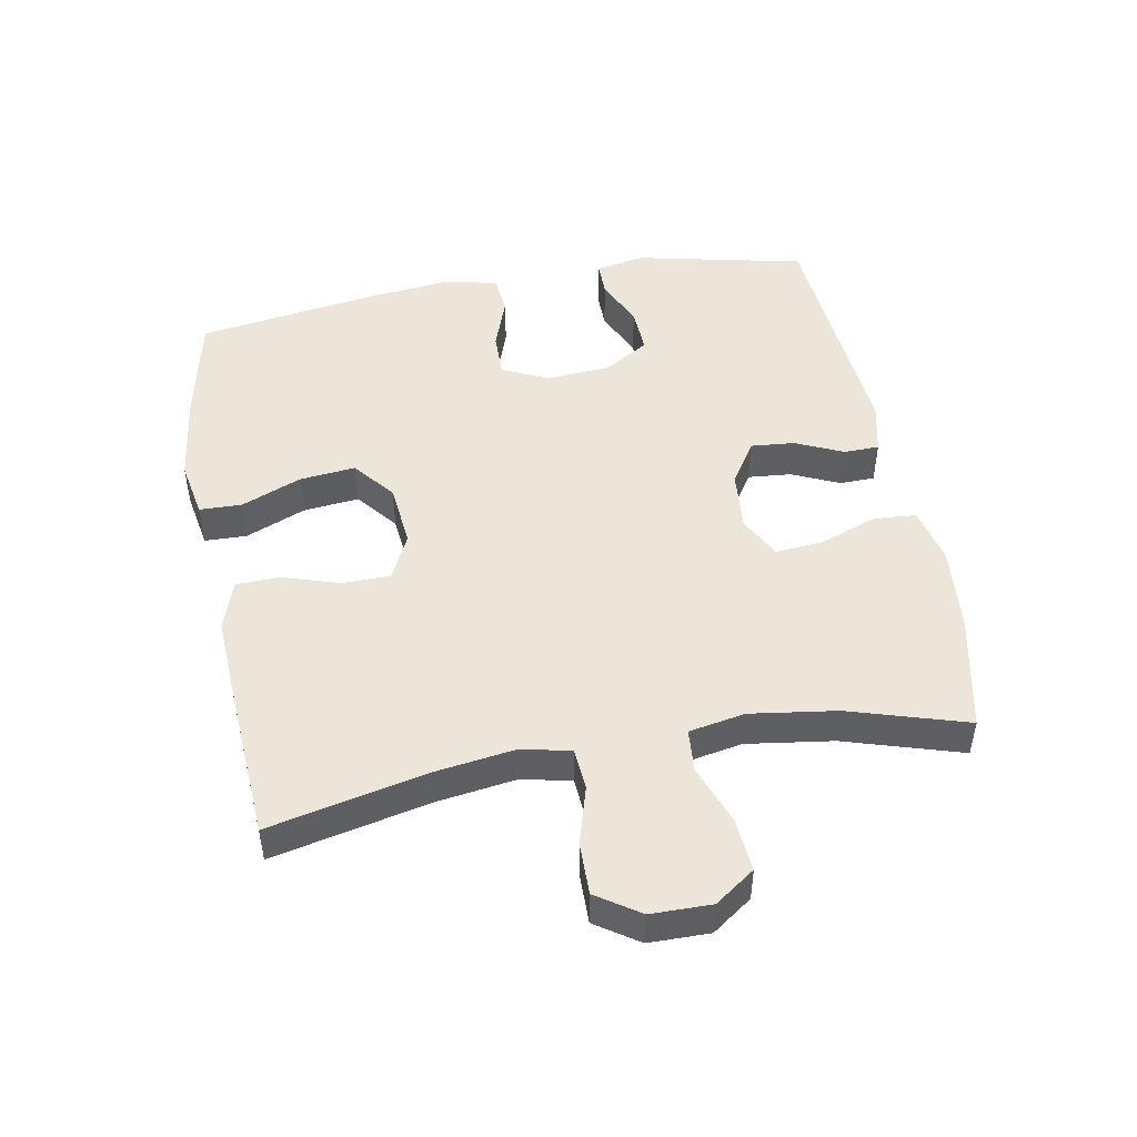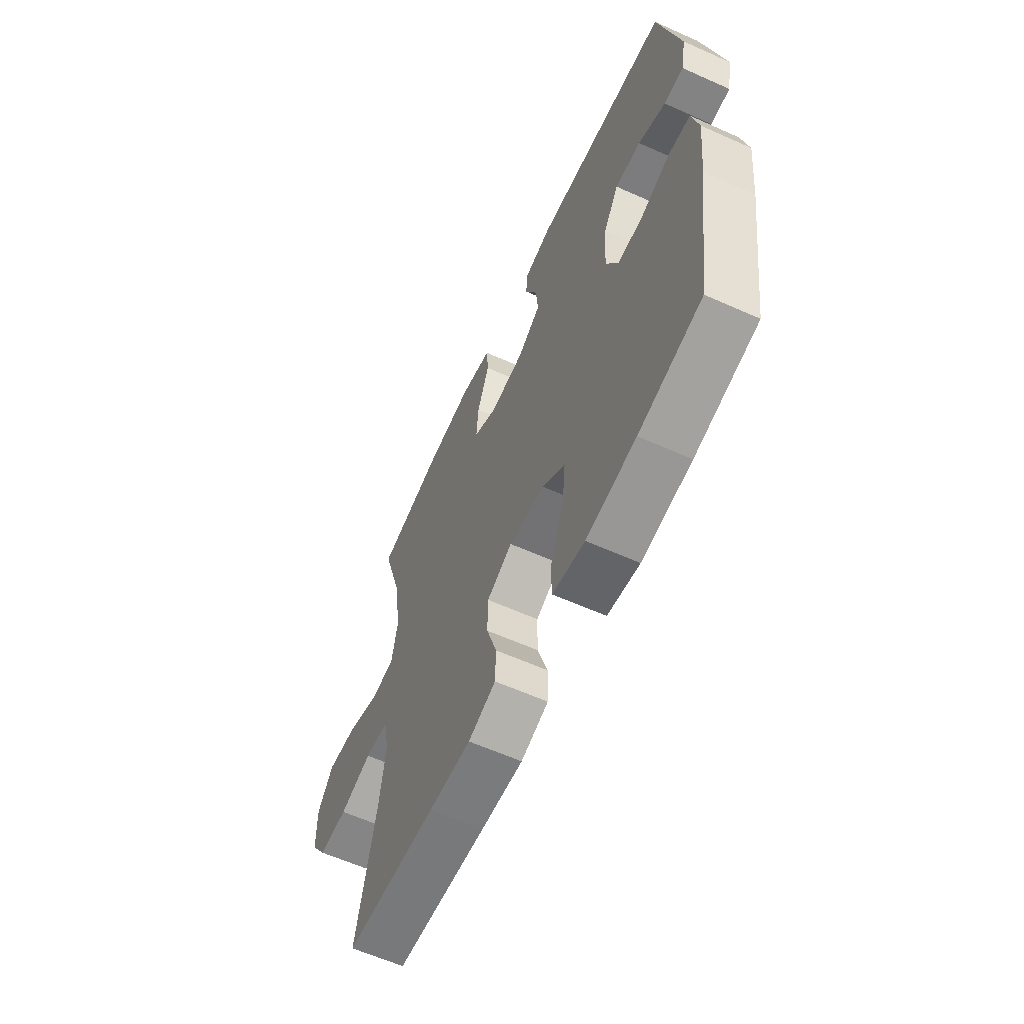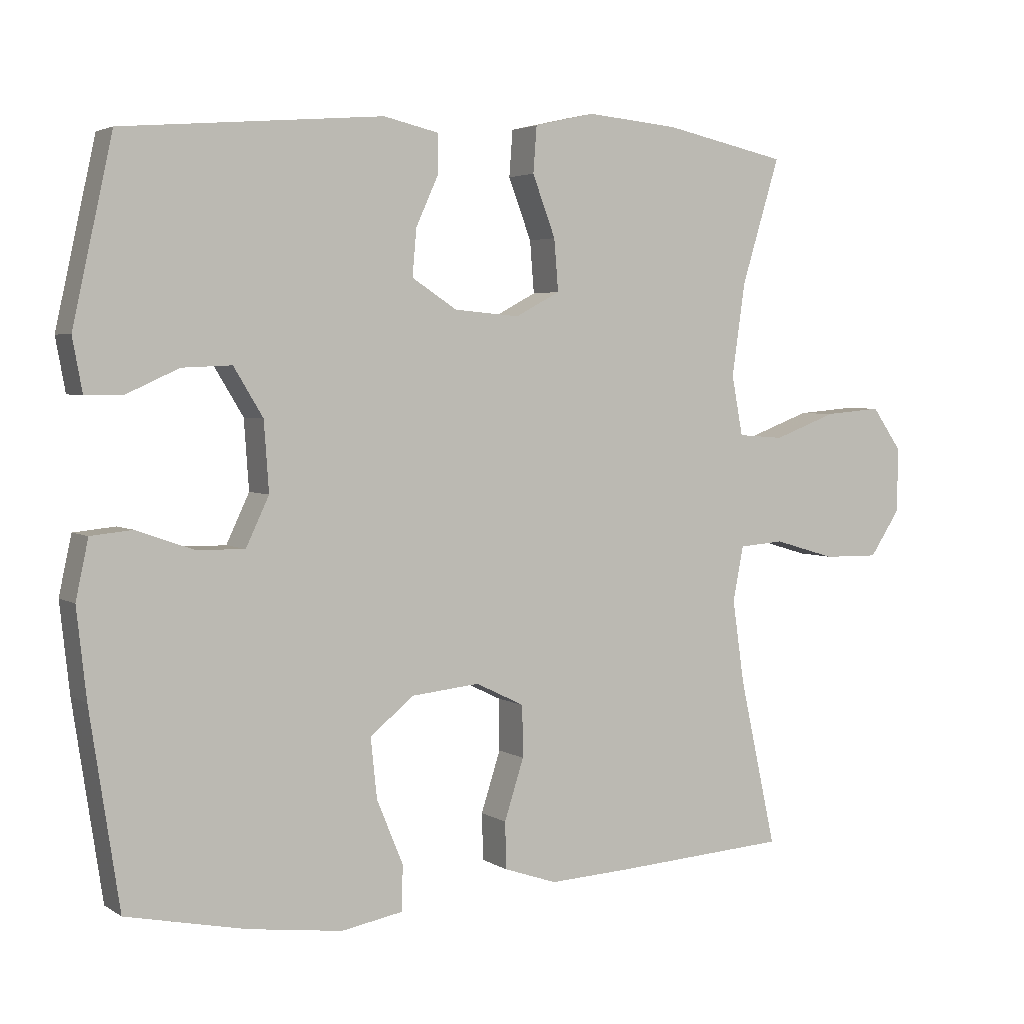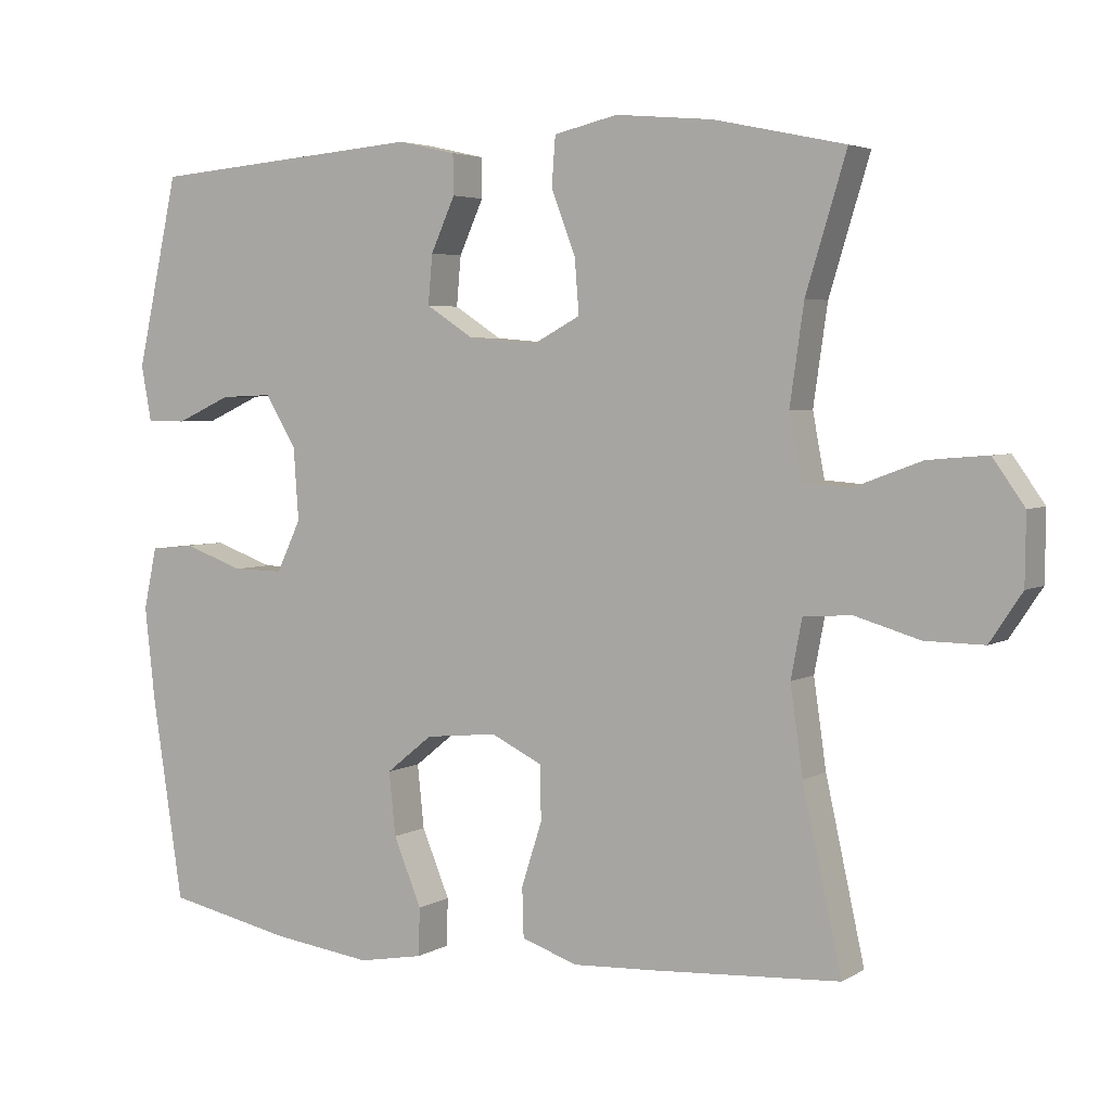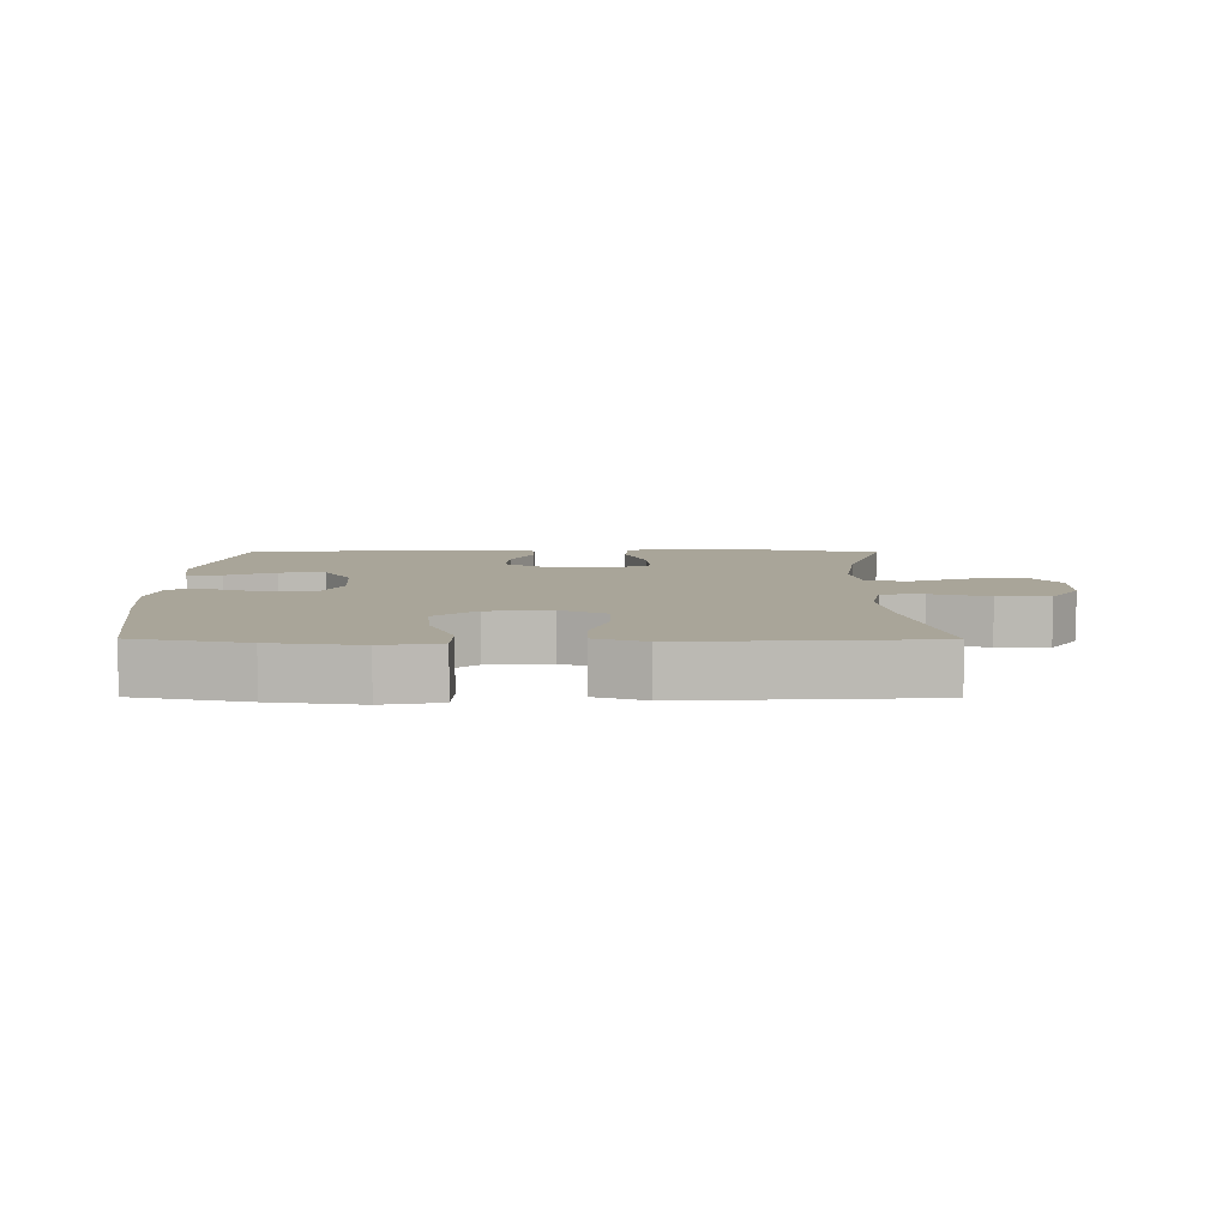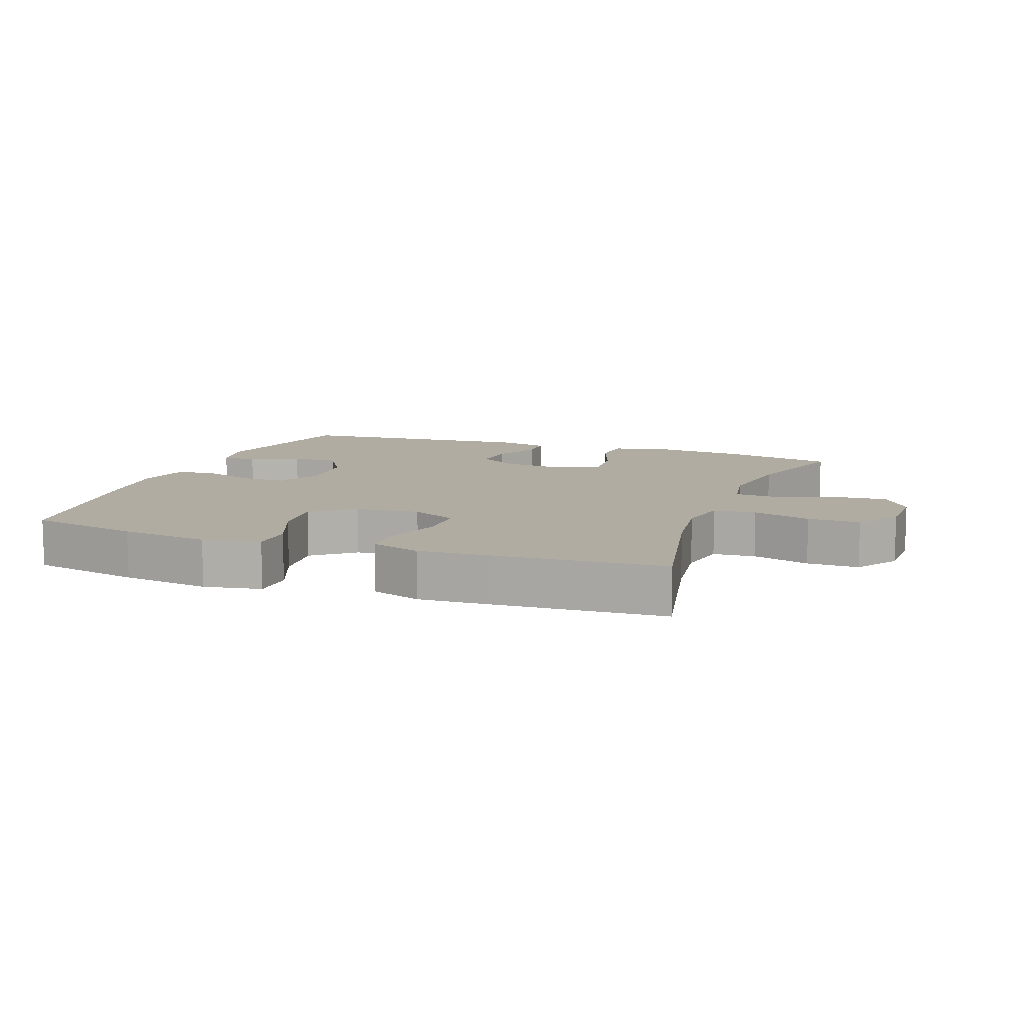
<metadata>
{"format":"obj","ext":"obj","renderer":"f3d","projection":"perspective","resolution":1024,"background":"white","views":[{"elev":48.4,"azim":-100.4,"up":"+Y"},{"elev":-61.2,"azim":65.5,"up":"+Z"},{"elev":3.6,"azim":151.9,"up":"+Z"},{"elev":4.1,"azim":-150.4,"up":"+Z"},{"elev":7.4,"azim":-179.6,"up":"+Y"},{"elev":10.2,"azim":-159.7,"up":"+Y"}]}
</metadata>
<code>
v -0.5 0.07 -0.5
v -0.447 0.07 -0.259
v -0.43 0.07 -0.14
v -0.445 0.07 -0.061
v -0.51 0.07 -0.056
v -0.599 0.07 -0.082
v -0.679 0.07 -0.083
v -0.723 0.07 -0.017
v -0.724 0.07 0.076
v -0.681 0.07 0.137
v -0.599 0.07 0.13
v -0.508 0.07 0.096
v -0.442 0.07 0.101
v -0.426 0.07 0.187
v -0.445 0.07 0.32
v -0.5 0.07 0.5
v -0.322 0.07 0.538
v -0.19 0.07 0.55
v -0.103 0.07 0.53
v -0.098 0.07 0.464
v -0.131 0.07 0.377
v -0.137 0.07 0.303
v -0.073 0.07 0.269
v 0.021 0.07 0.277
v 0.086 0.07 0.319
v 0.08 0.07 0.386
v 0.047 0.07 0.459
v 0.048 0.07 0.513
v 0.127 0.07 0.531
v 0.5 0.07 0.5
v 0.557 0.07 0.241
v 0.543 0.07 0.165
v 0.489 0.07 0.165
v 0.414 0.07 0.199
v 0.343 0.07 0.202
v 0.301 0.07 0.133
v 0.294 0.07 0.034
v 0.327 0.07 -0.036
v 0.396 0.07 -0.035
v 0.478 0.07 -0.006
v 0.538 0.07 -0.012
v 0.556 0.07 -0.096
v 0.542 0.07 -0.223
v 0.5 0.07 -0.5
v 0.329 0.07 -0.536
v 0.193 0.07 -0.554
v 0.105 0.07 -0.538
v 0.103 0.07 -0.473
v 0.141 0.07 -0.381
v 0.15 0.07 -0.295
v 0.087 0.07 -0.244
v -0.011 0.07 -0.234
v -0.081 0.07 -0.268
v -0.082 0.07 -0.342
v -0.054 0.07 -0.429
v -0.056 0.07 -0.496
v -0.132 0.07 -0.522
v -0.248 0.07 -0.516
v -0.5 0 -0.5
v -0.447 0 -0.259
v -0.43 0 -0.14
v -0.445 0 -0.061
v -0.51 0 -0.056
v -0.599 0 -0.082
v -0.679 0 -0.083
v -0.723 0 -0.017
v -0.724 0 0.076
v -0.681 0 0.137
v -0.599 0 0.13
v -0.508 0 0.096
v -0.442 0 0.101
v -0.426 0 0.187
v -0.445 0 0.32
v -0.5 0 0.5
v -0.322 0 0.538
v -0.19 0 0.55
v -0.103 0 0.53
v -0.098 0 0.464
v -0.131 0 0.377
v -0.137 0 0.303
v -0.073 0 0.269
v 0.021 0 0.277
v 0.086 0 0.319
v 0.08 0 0.386
v 0.047 0 0.459
v 0.048 0 0.513
v 0.127 0 0.531
v 0.5 0 0.5
v 0.557 0 0.241
v 0.543 0 0.165
v 0.489 0 0.165
v 0.414 0 0.199
v 0.343 0 0.202
v 0.301 0 0.133
v 0.294 0 0.034
v 0.327 0 -0.036
v 0.396 0 -0.035
v 0.478 0 -0.006
v 0.538 0 -0.012
v 0.556 0 -0.096
v 0.542 0 -0.223
v 0.5 0 -0.5
v 0.329 0 -0.536
v 0.193 0 -0.554
v 0.105 0 -0.538
v 0.103 0 -0.473
v 0.141 0 -0.381
v 0.15 0 -0.295
v 0.087 0 -0.244
v -0.011 0 -0.234
v -0.081 0 -0.268
v -0.082 0 -0.342
v -0.054 0 -0.429
v -0.056 0 -0.496
v -0.132 0 -0.522
v -0.248 0 -0.516
f 57 58 1 2
f 54 55 56 57
f 53 54 57 2
f 52 53 2 3
f 51 52 3 4
f 46 47 48 49
f 46 49 50
f 45 46 50
f 44 45 50
f 43 44 50 51
f 39 40 41 42
f 38 39 42 43
f 31 32 33 34
f 31 34 35
f 30 31 35
f 29 30 35 36
f 26 27 28 29
f 25 26 29 36
f 18 19 20 21
f 18 21 22
f 15 16 17 18
f 14 15 18 22
f 13 14 22 23
f 9 10 11 12
f 9 12 13
f 8 9 13
f 5 6 7 8
f 4 5 8 13
f 38 43 51 4
f 24 25 36 37
f 23 24 37 38
f 4 13 23 38
f 60 59 116 115
f 115 114 113 112
f 60 115 112 111
f 61 60 111 110
f 62 61 110 109
f 107 106 105 104
f 108 107 104
f 108 104 103
f 108 103 102
f 109 108 102 101
f 100 99 98 97
f 101 100 97 96
f 92 91 90 89
f 93 92 89
f 93 89 88
f 94 93 88 87
f 87 86 85 84
f 94 87 84 83
f 79 78 77 76
f 80 79 76
f 76 75 74 73
f 80 76 73 72
f 81 80 72 71
f 70 69 68 67
f 71 70 67
f 71 67 66
f 66 65 64 63
f 71 66 63 62
f 62 109 101 96
f 95 94 83 82
f 96 95 82 81
f 96 81 71 62
f 1 59 60 2
f 2 60 61 3
f 3 61 62 4
f 4 62 63 5
f 5 63 64 6
f 6 64 65 7
f 7 65 66 8
f 8 66 67 9
f 9 67 68 10
f 10 68 69 11
f 11 69 70 12
f 12 70 71 13
f 13 71 72 14
f 14 72 73 15
f 15 73 74 16
f 16 74 75 17
f 17 75 76 18
f 18 76 77 19
f 19 77 78 20
f 20 78 79 21
f 21 79 80 22
f 22 80 81 23
f 23 81 82 24
f 24 82 83 25
f 25 83 84 26
f 26 84 85 27
f 27 85 86 28
f 28 86 87 29
f 29 87 88 30
f 30 88 89 31
f 31 89 90 32
f 32 90 91 33
f 33 91 92 34
f 34 92 93 35
f 35 93 94 36
f 36 94 95 37
f 37 95 96 38
f 38 96 97 39
f 39 97 98 40
f 40 98 99 41
f 41 99 100 42
f 42 100 101 43
f 43 101 102 44
f 44 102 103 45
f 45 103 104 46
f 46 104 105 47
f 47 105 106 48
f 48 106 107 49
f 49 107 108 50
f 50 108 109 51
f 51 109 110 52
f 52 110 111 53
f 53 111 112 54
f 54 112 113 55
f 55 113 114 56
f 56 114 115 57
f 57 115 116 58
f 58 116 59 1

</code>
